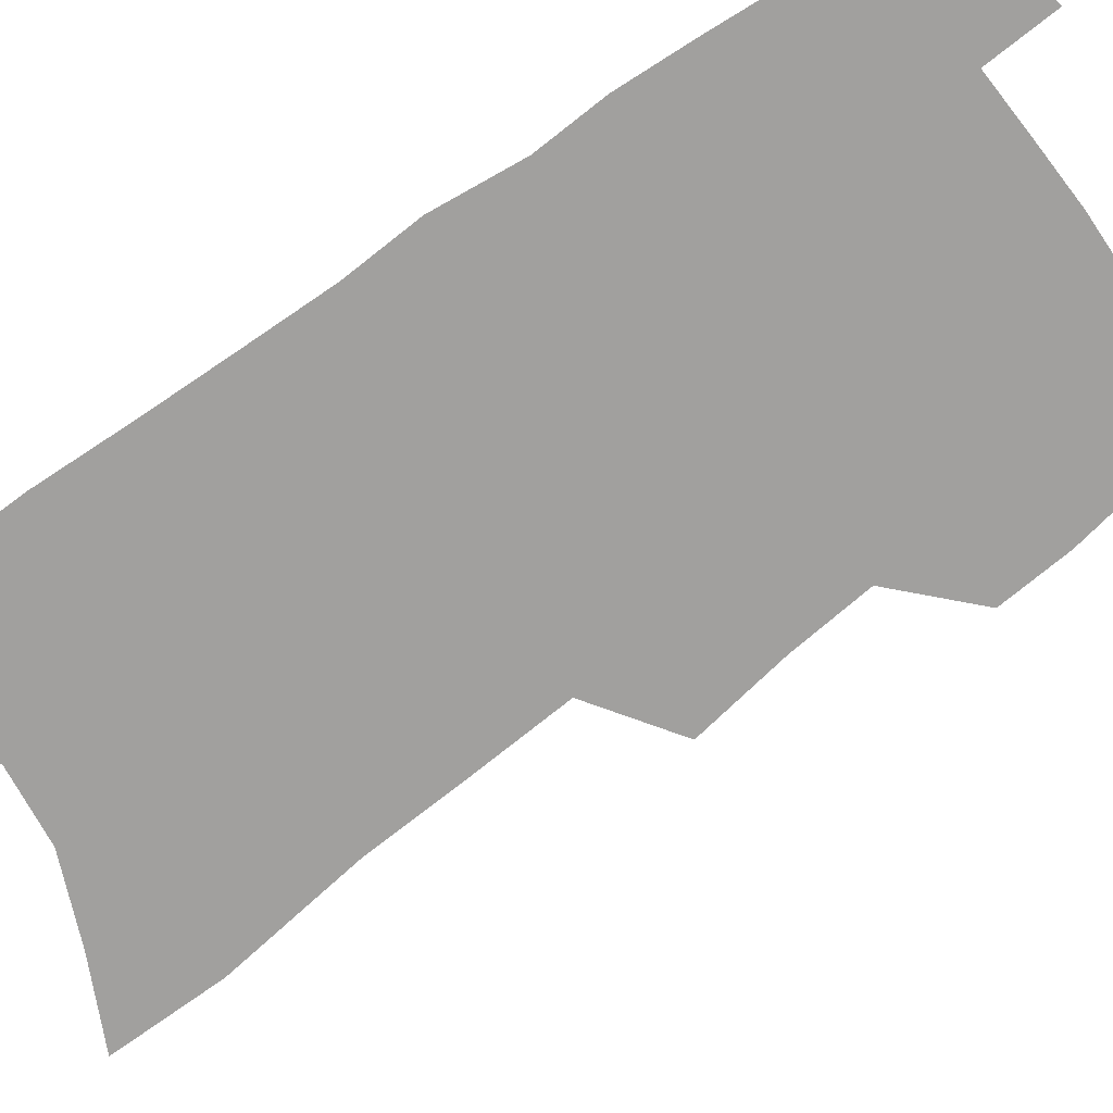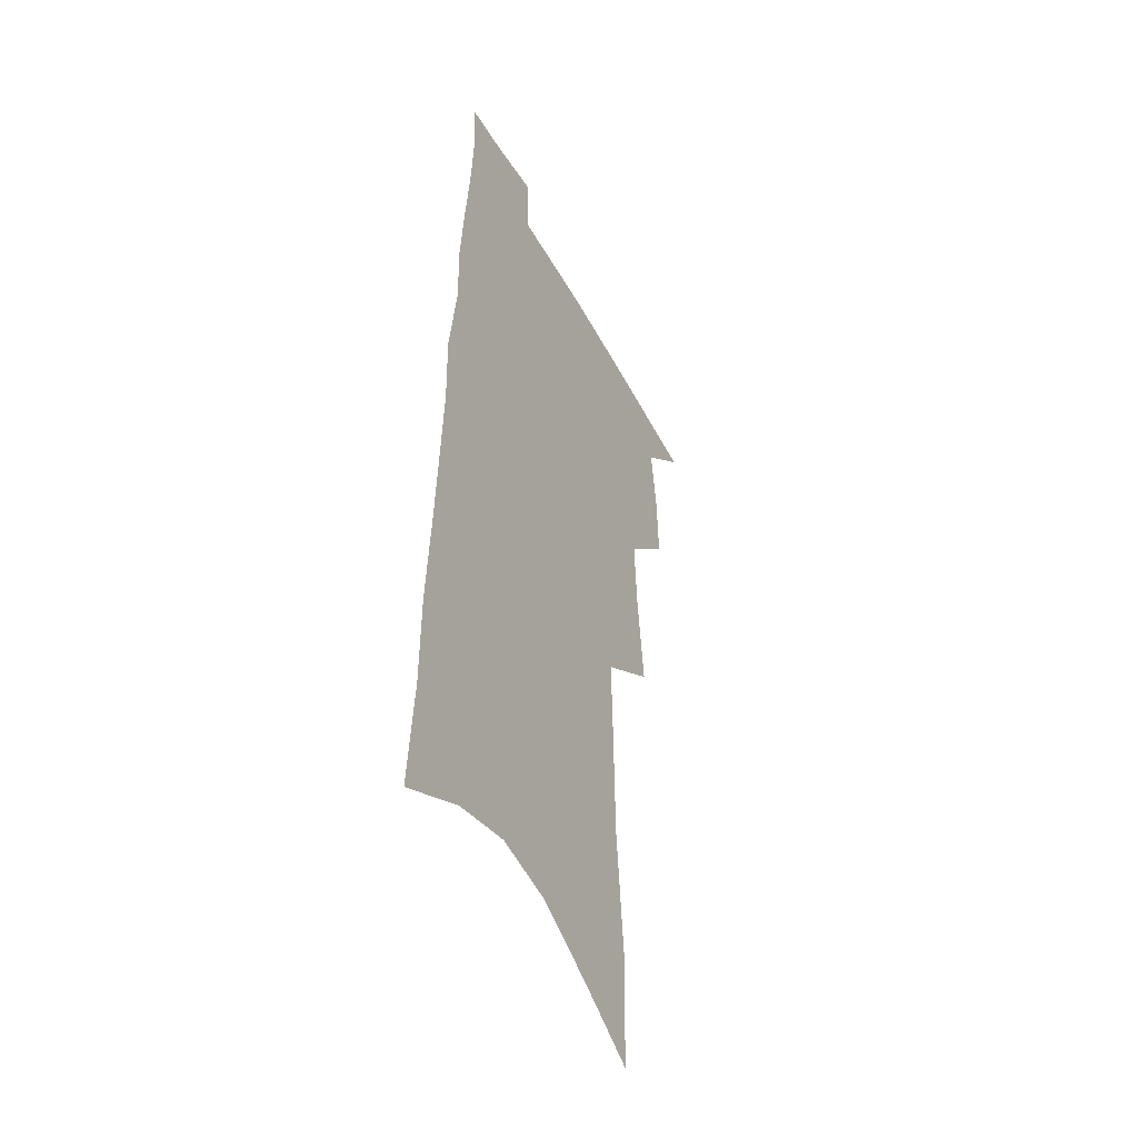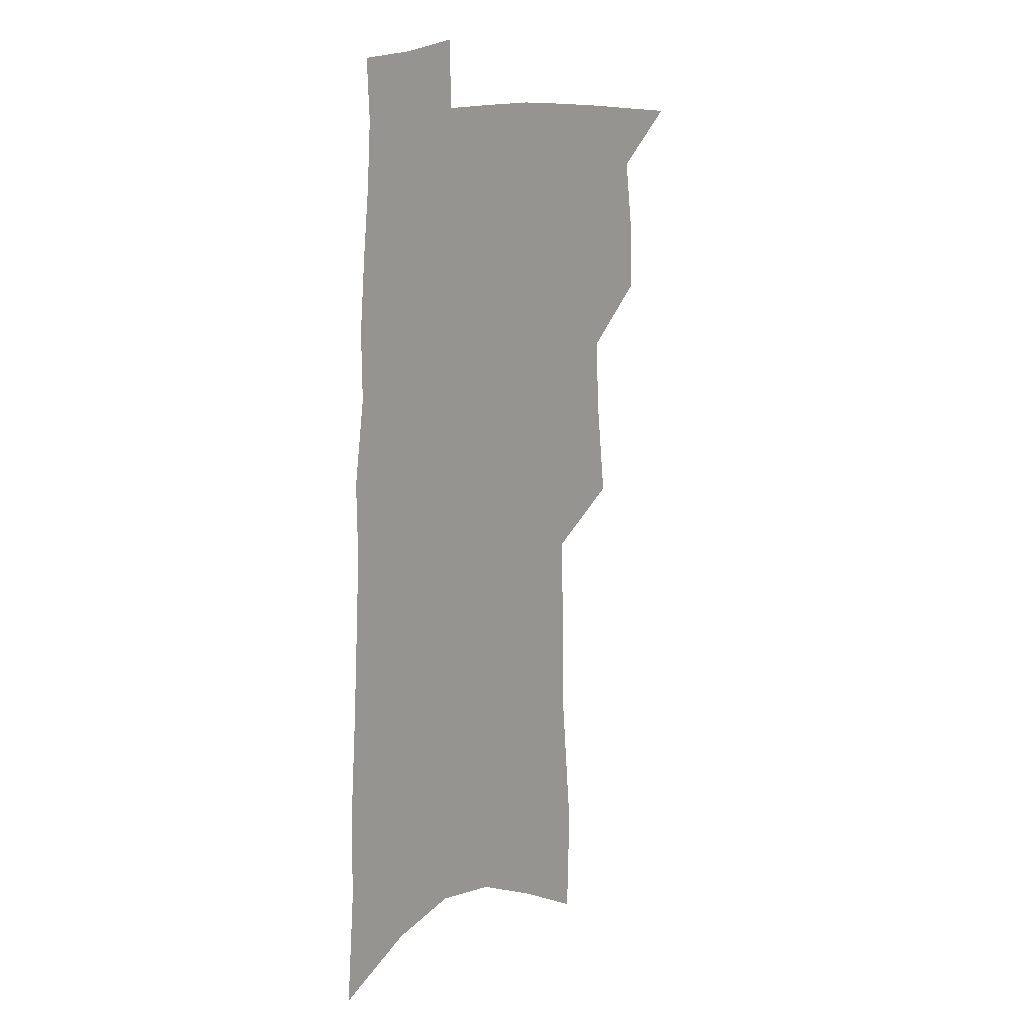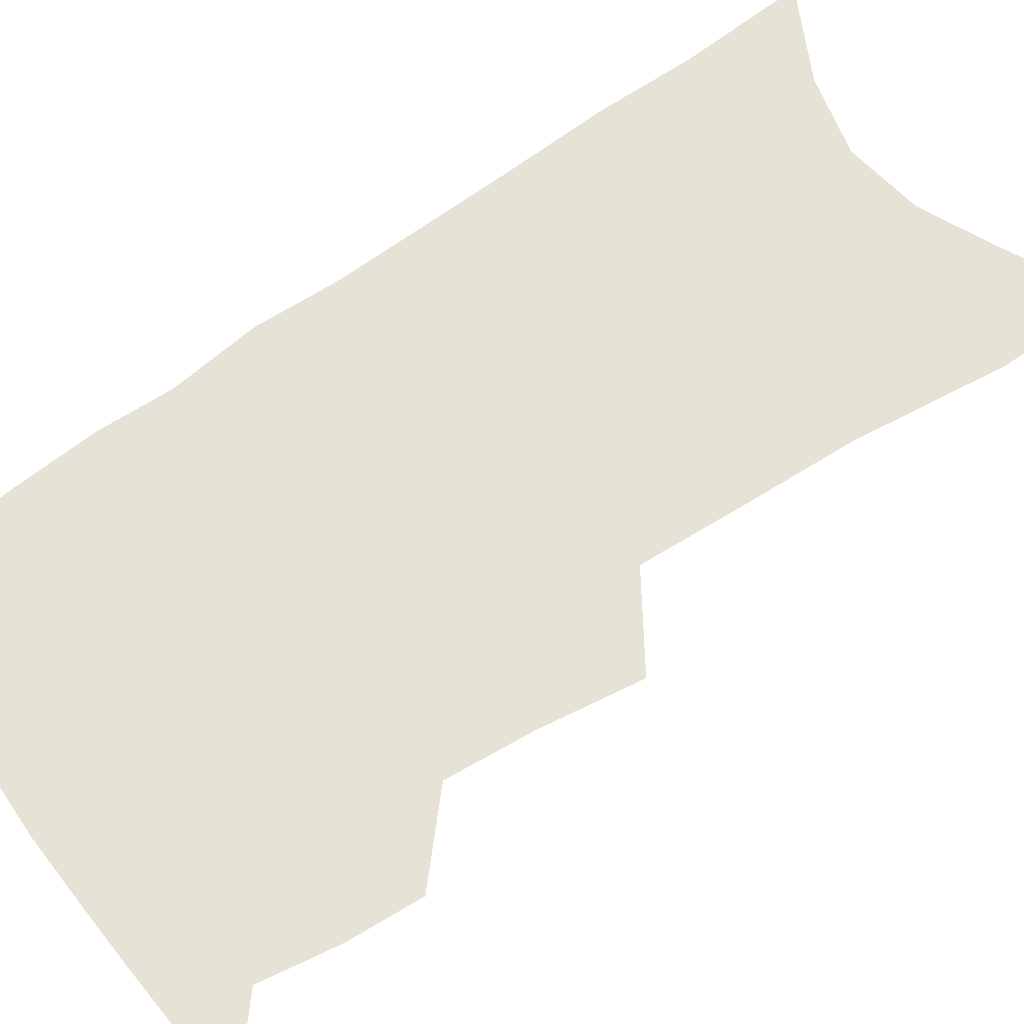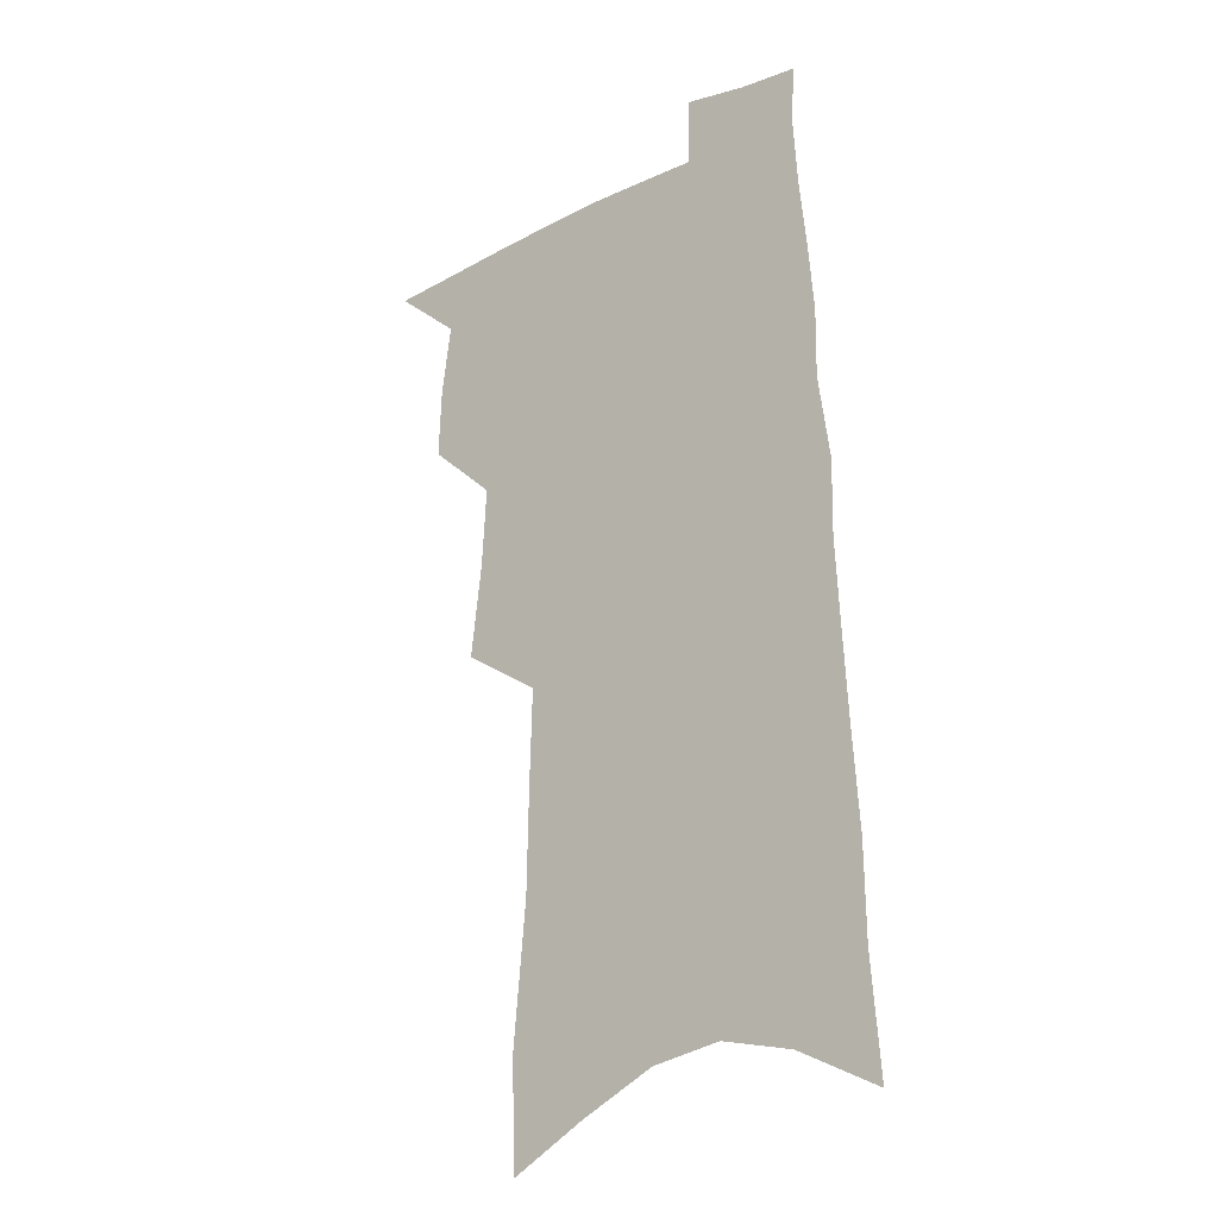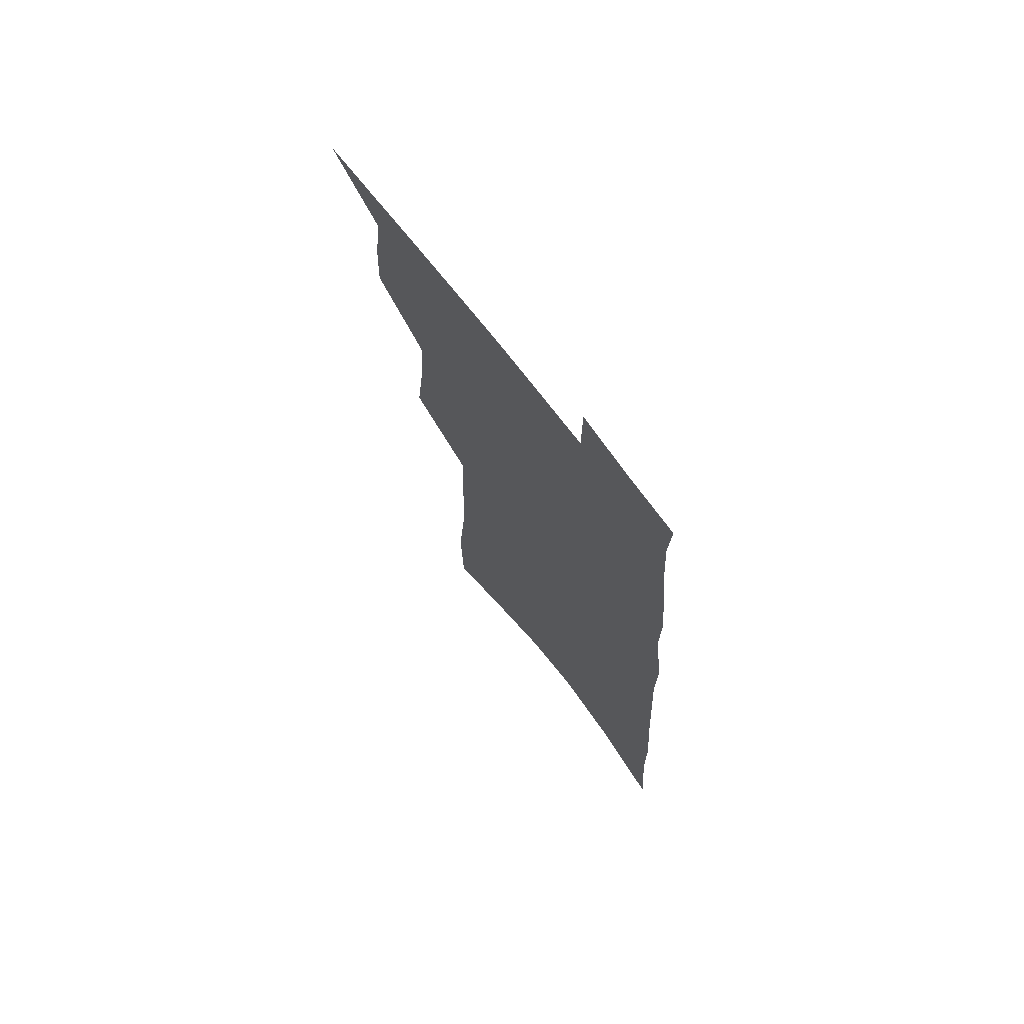
<metadata>
{"format":"obj","ext":"obj","renderer":"f3d","projection":"perspective","resolution":1024,"background":"white","views":[{"elev":-71.8,"azim":127.7,"up":"+Z"},{"elev":-44.3,"azim":116.9,"up":"+Y"},{"elev":14.4,"azim":128.1,"up":"+Y"},{"elev":63.8,"azim":-123.8,"up":"+Z"},{"elev":-21.8,"azim":39.3,"up":"+Y"},{"elev":72.0,"azim":52.8,"up":"+Y"}]}
</metadata>
<code>
v 506.6 493.5 0
v 527.9 417.9 0
v 529 444.5 0
v 532.8 471.7 0
v 532.8 495.8 0
v 547.8 328.1 0
v 552.2 364.1 0
v 554.1 394.8 0
v 556 423.1 0
v 559.7 451.1 0
v 559.3 474.7 0
v 557.3 498 0
v 572.9 134 0
v 571.7 176.8 0
v 576.8 231.1 0
v 577.6 271.5 0
v 578.7 308.8 0
v 580.7 343.8 0
v 581 373.2 0
v 582.1 401.9 0
v 583.9 429.5 0
v 584.3 453.7 0
v 583.1 476.5 0
v 581.3 499.8 0
v 603 150.4 0
v 607.1 209.5 0
v 604.7 242.2 0
v 605.4 282.4 0
v 605.6 317.1 0
v 605.9 348.5 0
v 605.8 376.9 0
v 606.3 404.6 0
v 607.4 431.7 0
v 607.5 455.2 0
v 606.8 477.7 0
v 605.1 501.3 0
v 632.8 164.5 0
v 632.9 214.7 0
v 631.8 252 0
v 631 287.3 0
v 630.4 320.4 0
v 630.1 351 0
v 630 381 0
v 629.9 407.2 0
v 629.9 432.1 0
v 630 456 0
v 629.9 478.3 0
v 629.3 501.3 0
v 660.6 169.2 0
v 658.9 213.2 0
v 658 248.3 0
v 656 286.8 0
v 654.6 320.3 0
v 654.1 349.6 0
v 653.2 379.7 0
v 652.8 406.4 0
v 652.6 431.4 0
v 652.3 455.6 0
v 652.6 478.4 0
v 653 501.1 0
v 653.3 527.2 0
v 689.4 162.8 0
v 686.5 206.5 0
v 684.8 243.7 0
v 682.8 280 0
v 680.9 313.9 0
v 679.1 345.6 0
v 678.7 374 0
v 678.6 401 0
v 677 428.2 0
v 676 453.5 0
v 675.8 477.4 0
v 676 500.7 0
v 678.2 523.3 0
v 722.2 146.8 0
v 718.5 191.1 0
v 718 227.3 0
v 715.2 264.8 0
v 713.2 299.5 0
v 711.3 332.2 0
v 711.7 361.1 0
v 707 393.7 0
v 707.3 420 0
v 704.9 447.3 0
v 702 473.9 0
v 700.3 498.8 0
v 701.4 521.5 0
f 4 5 1
f 8 9 2
f 2 9 3
f 9 10 3
f 3 10 4
f 10 11 4
f 4 11 5
f 11 12 5
f 17 18 6
f 6 18 7
f 18 19 7
f 7 19 8
f 19 20 8
f 8 20 9
f 20 21 9
f 9 21 10
f 21 22 10
f 10 22 11
f 22 23 11
f 11 23 12
f 23 24 12
f 13 25 14
f 25 26 14
f 14 26 15
f 26 27 15
f 15 27 16
f 27 28 16
f 16 28 17
f 28 29 17
f 17 29 18
f 29 30 18
f 18 30 19
f 30 31 19
f 19 31 20
f 31 32 20
f 20 32 21
f 32 33 21
f 21 33 22
f 33 34 22
f 22 34 23
f 34 35 23
f 23 35 24
f 35 36 24
f 25 37 26
f 37 38 26
f 26 38 27
f 38 39 27
f 27 39 28
f 39 40 28
f 28 40 29
f 40 41 29
f 29 41 30
f 41 42 30
f 30 42 31
f 42 43 31
f 31 43 32
f 43 44 32
f 32 44 33
f 44 45 33
f 33 45 34
f 45 46 34
f 34 46 35
f 46 47 35
f 35 47 36
f 47 48 36
f 37 49 38
f 49 50 38
f 38 50 39
f 50 51 39
f 39 51 40
f 51 52 40
f 40 52 41
f 52 53 41
f 41 53 42
f 53 54 42
f 42 54 43
f 54 55 43
f 43 55 44
f 55 56 44
f 44 56 45
f 56 57 45
f 45 57 46
f 57 58 46
f 46 58 47
f 58 59 47
f 47 59 48
f 59 60 48
f 49 62 50
f 62 63 50
f 50 63 51
f 63 64 51
f 51 64 52
f 64 65 52
f 52 65 53
f 65 66 53
f 53 66 54
f 66 67 54
f 54 67 55
f 67 68 55
f 55 68 56
f 68 69 56
f 56 69 57
f 69 70 57
f 57 70 58
f 70 71 58
f 58 71 59
f 71 72 59
f 59 72 60
f 72 73 60
f 60 73 61
f 73 74 61
f 62 75 63
f 75 76 63
f 63 76 64
f 76 77 64
f 64 77 65
f 77 78 65
f 65 78 66
f 78 79 66
f 66 79 67
f 79 80 67
f 67 80 68
f 80 81 68
f 68 81 69
f 81 82 69
f 69 82 70
f 82 83 70
f 70 83 71
f 83 84 71
f 71 84 72
f 84 85 72
f 72 85 73
f 85 86 73
f 73 86 74
f 86 87 74

</code>
